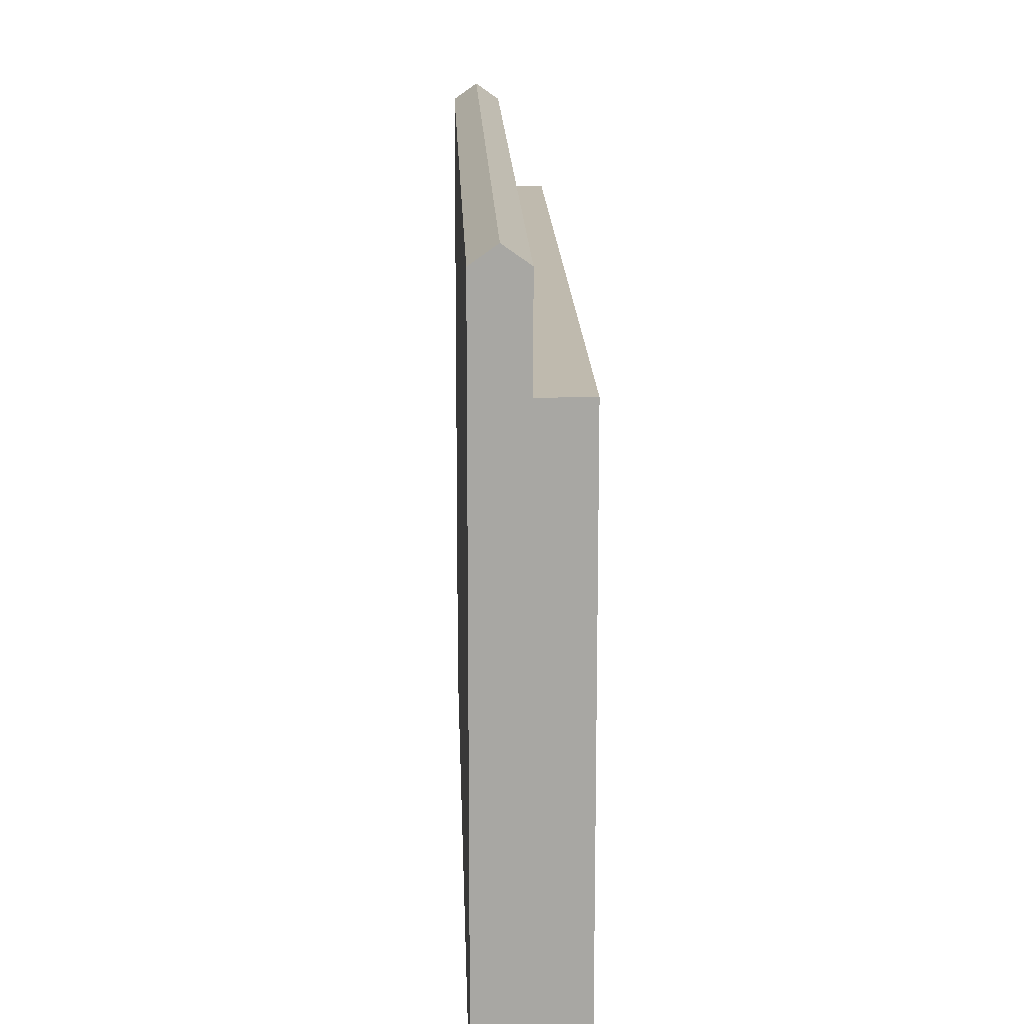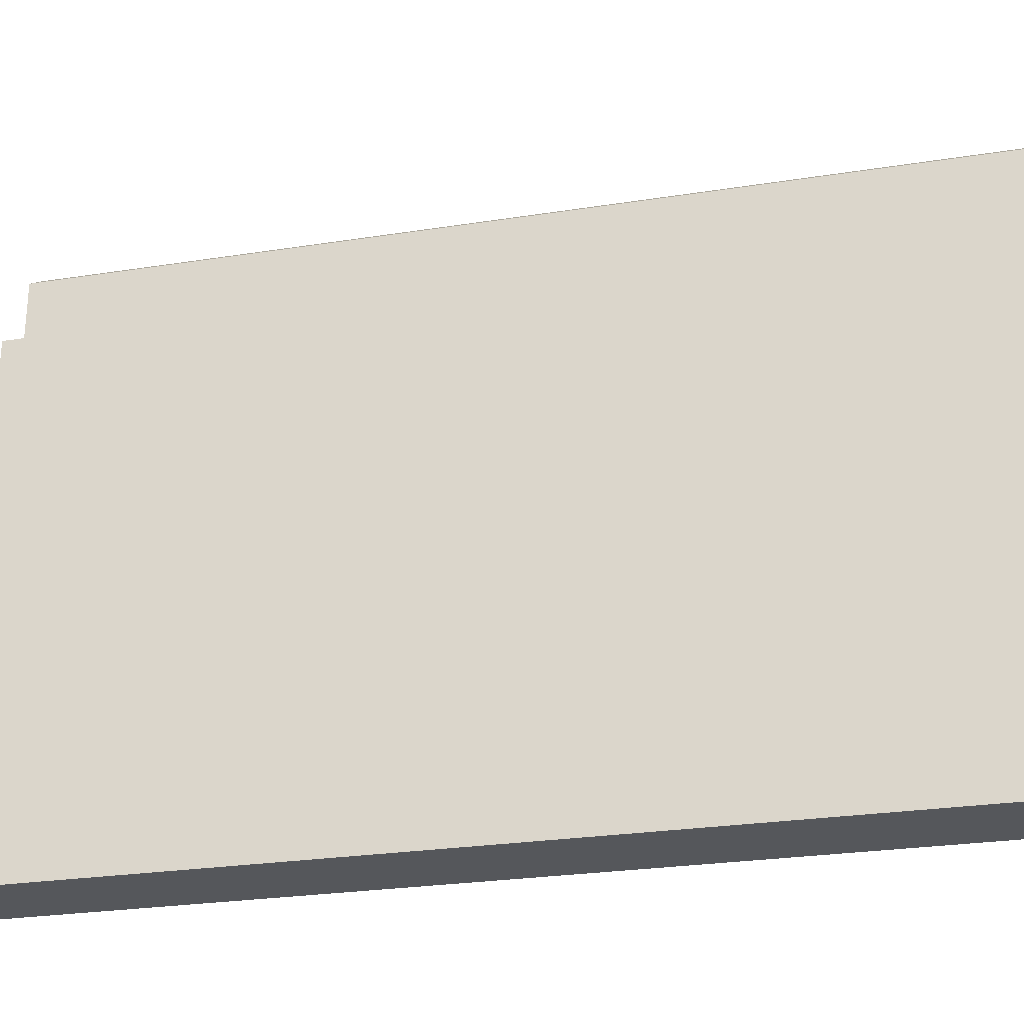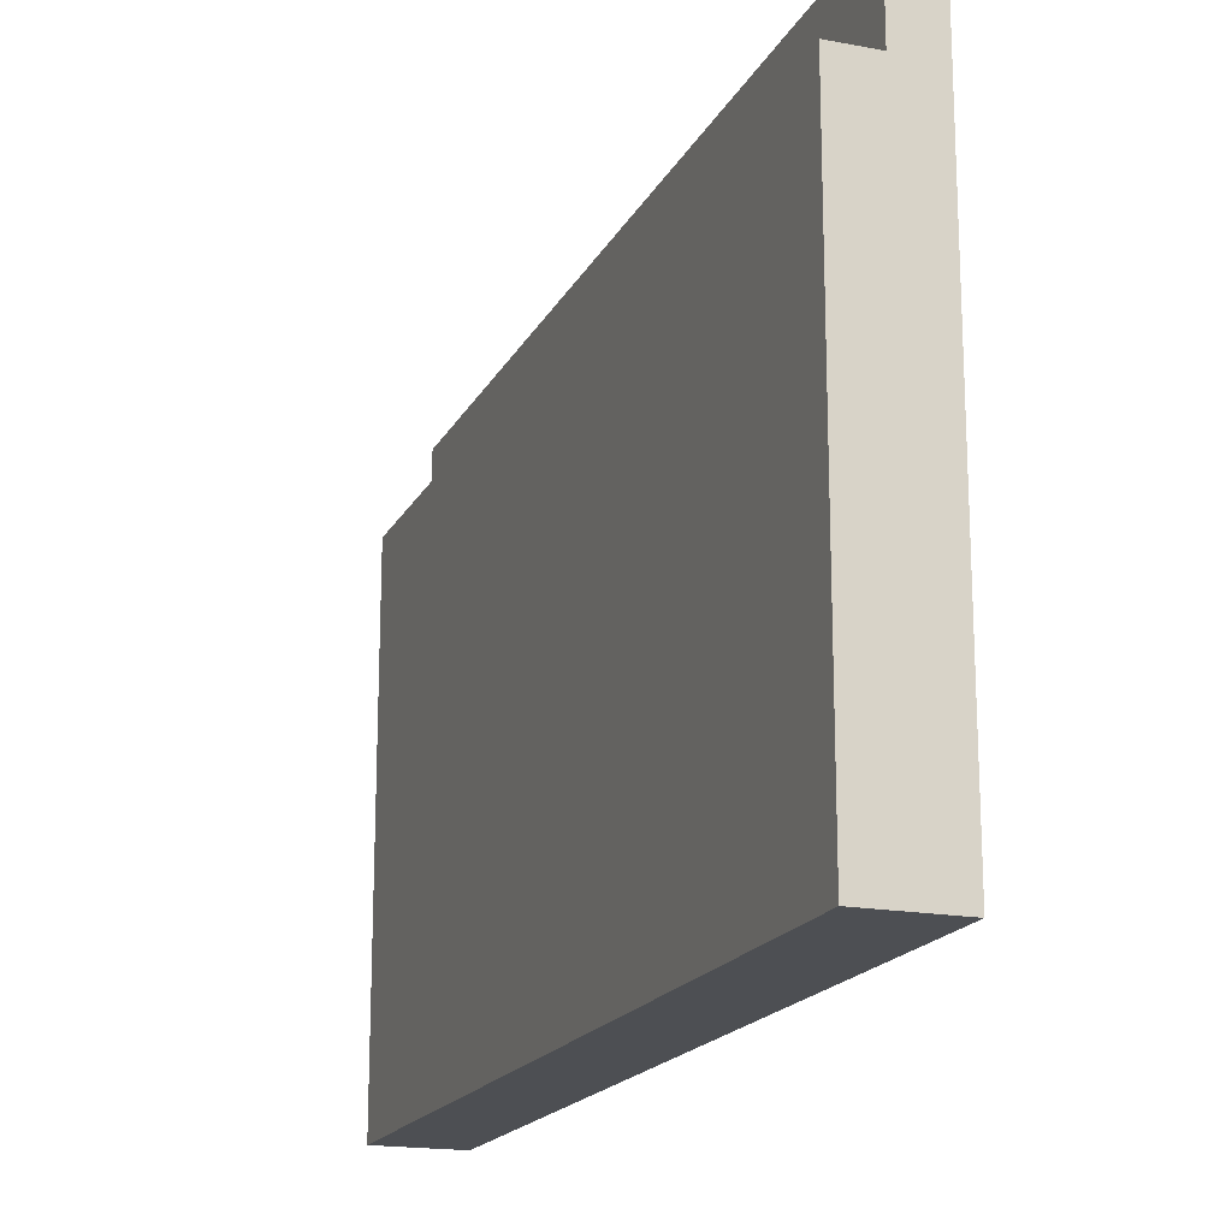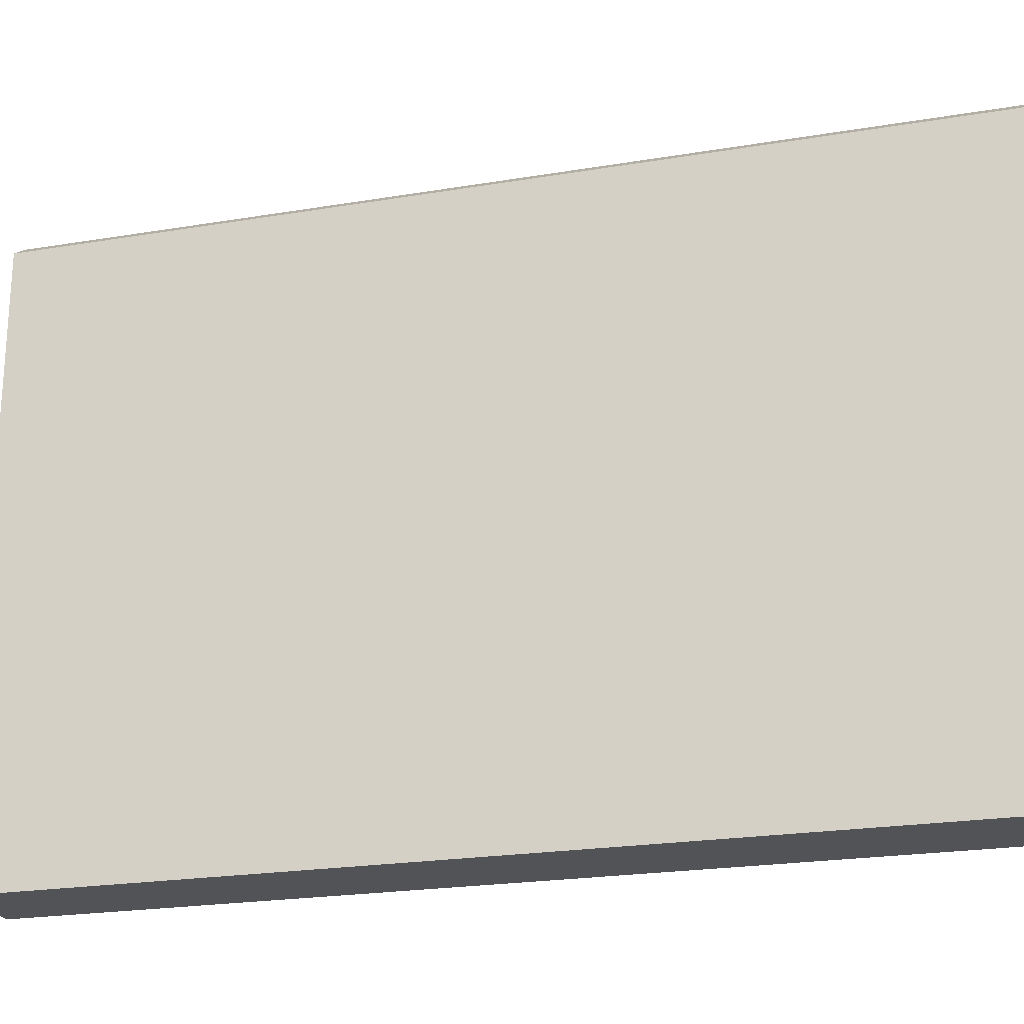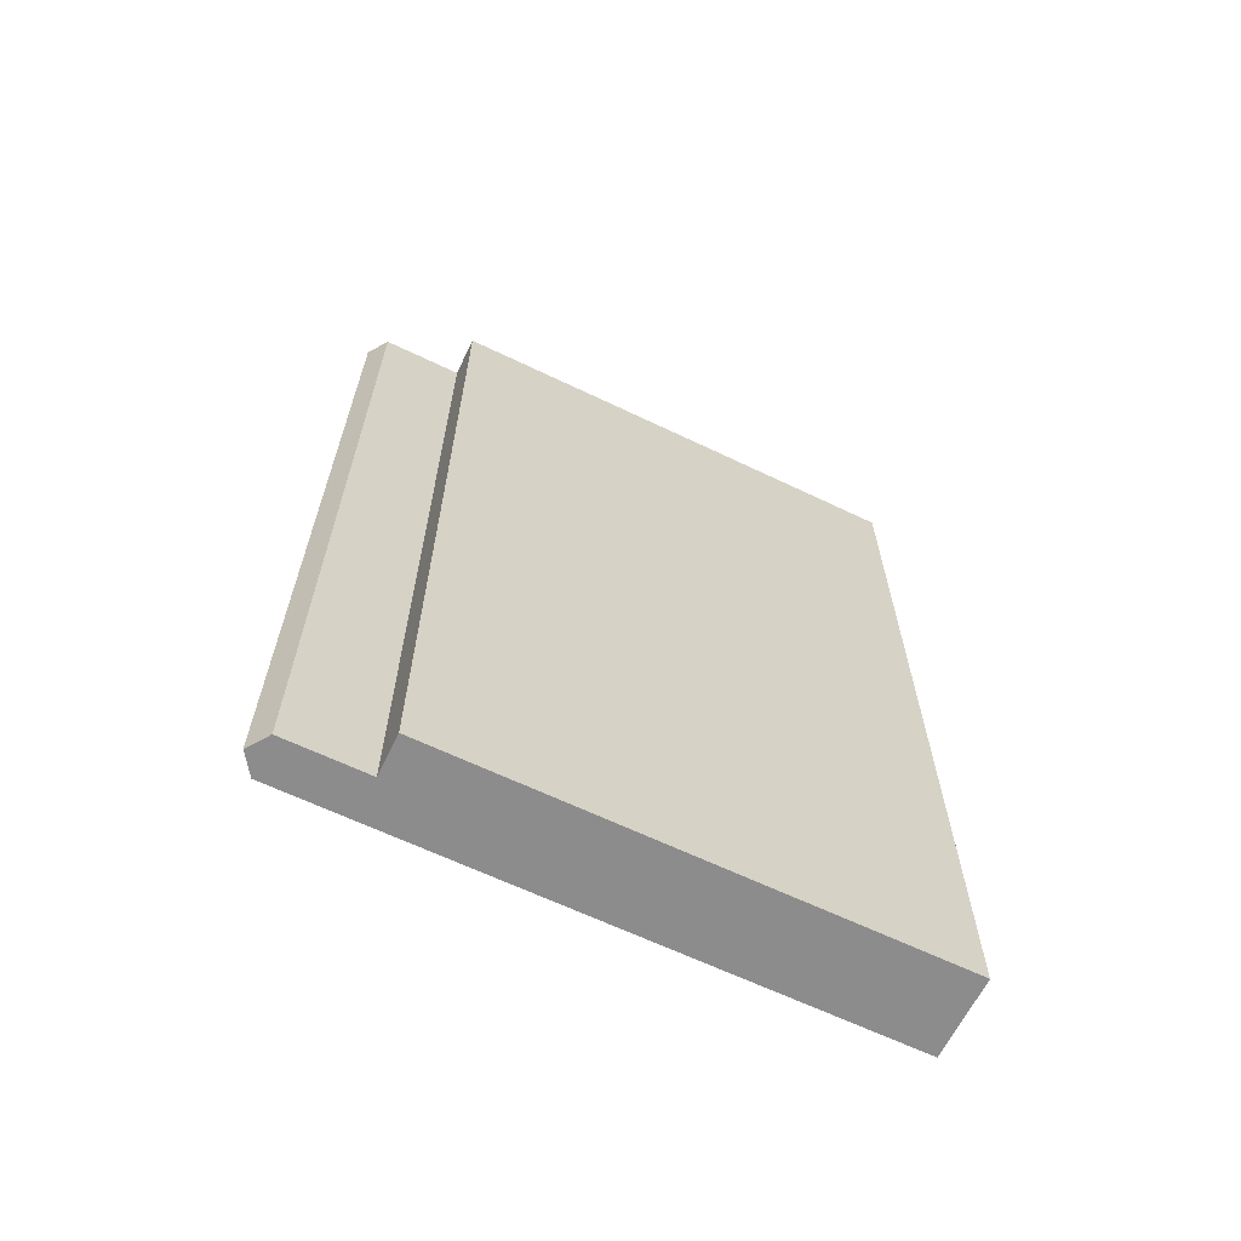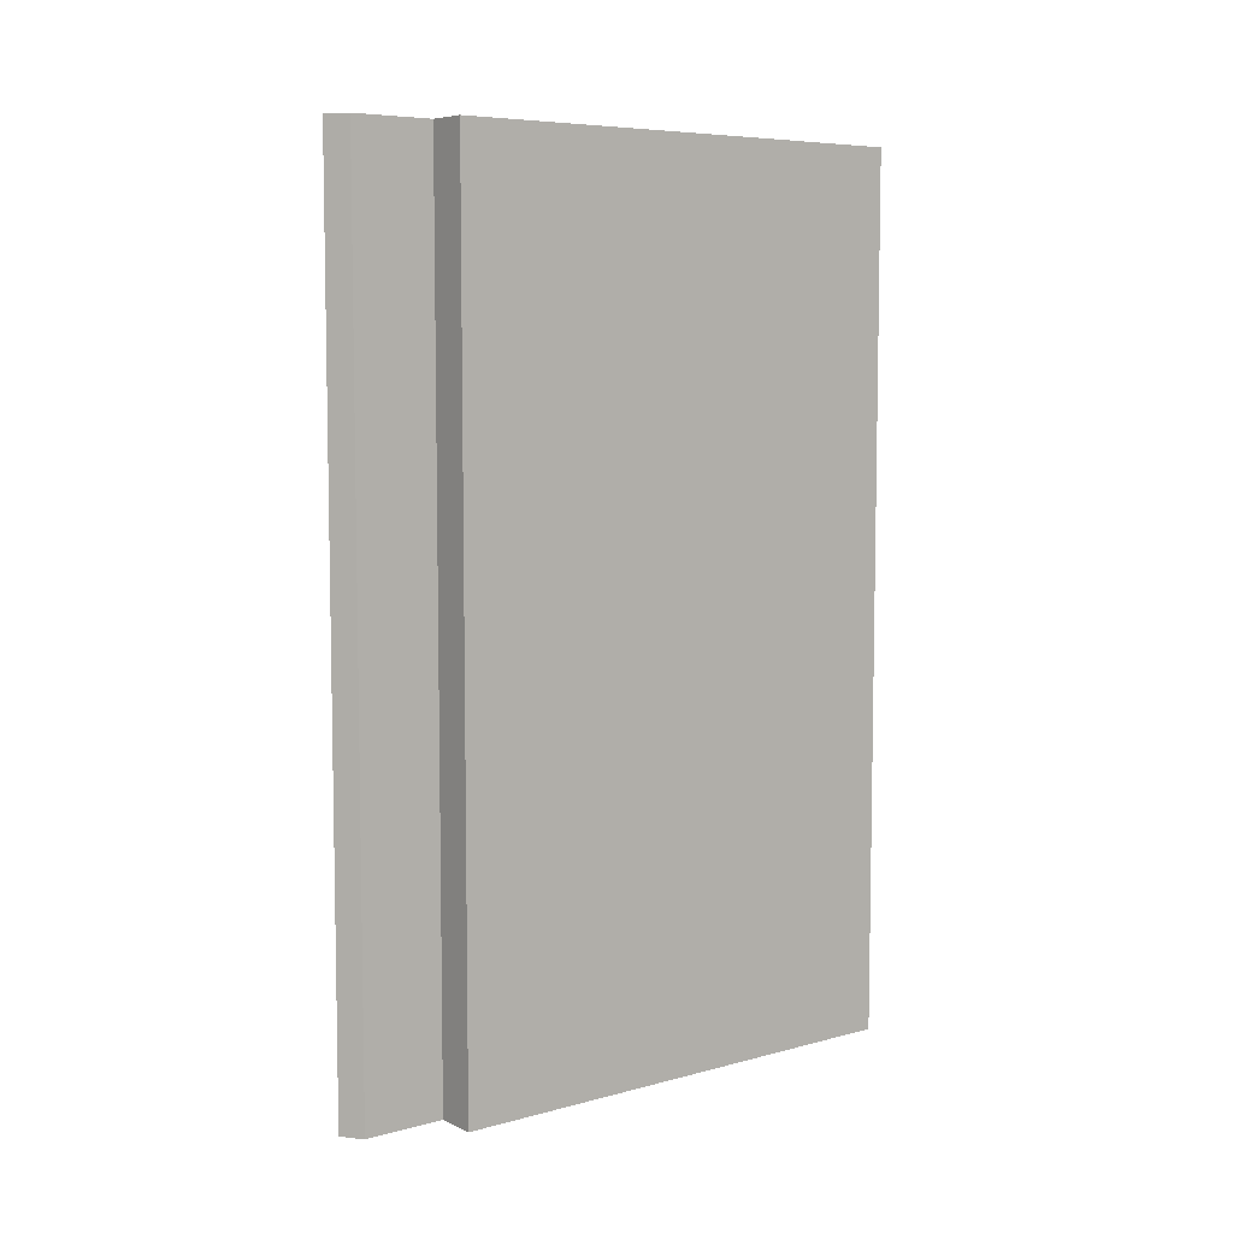
<metadata>
{"format":"obj","ext":"obj","renderer":"f3d","projection":"perspective","resolution":1024,"background":"white","views":[{"elev":15.7,"azim":-1.7,"up":"+Z"},{"elev":-26.4,"azim":103.9,"up":"+Z"},{"elev":-18.0,"azim":160.0,"up":"+Z"},{"elev":-22.5,"azim":-73.9,"up":"+Z"},{"elev":-64.3,"azim":64.2,"up":"+Y"},{"elev":6.9,"azim":52.3,"up":"+Y"}]}
</metadata>
<code>
g wall01.021
v 4.896e-09 -0.06 0
v 0 0.048 0
v 0 0.048 0.06
v 4.896e-09 -0.06 0.06
v 0 0.048 0.06
v 0 0.048 0
v 0.01 0.048 0
v 0.01 0.048 0.06
v 0.005 0.048 0.06
v 0 0.048 0.07
v 0.005 0.048 0.07
v 0.0025 0.048 0.07177
v 0.01 0.048 0
v 0.01 -0.06 0
v 0.01 -0.06 0.06
v 0.01 0.048 0.06
v 0.01 -0.06 0.06
v 0.01 -0.06 0
v 4.896e-09 -0.06 0
v 4.896e-09 -0.06 0.06
v 0.005 -0.06 0.06
v 0.005 -0.06 0.07
v 4.896e-09 -0.06 0.06
v 4.896e-09 -0.06 0.07
v 0.0025 -0.06 0.07177
v 0 0.048 0
v 4.896e-09 -0.06 0
v 0.01 -0.06 0
v 0.01 0.048 0
v 0.005 -0.06 0.06
v 0.005 -0.06 0.07
v 0.005 0.048 0.07
v 0.005 0.048 0.06
v 0.01 0.048 0.06
v 0.01 -0.06 0.06
v 0.005 -0.06 0.06
v 0.005 0.048 0.06
v 0.0025 0.048 0.07177
v 0.0025 -0.06 0.07177
v 4.896e-09 -0.06 0.07
v 0 0.048 0.07
v 0 0.048 0.06
v 0 0.048 0.07
v 4.896e-09 -0.06 0.07
v 4.896e-09 -0.06 0.06
v 0.005 0.048 0.07
v 0.005 -0.06 0.07
v 0.0025 -0.06 0.07177
v 0.0025 0.048 0.07177
g wall01.021_0
f 3 2 1
f 4 3 1
f 7 6 5
f 5 8 7
f 5 9 8
f 9 5 10
f 10 11 9
f 10 12 11
f 15 14 13
f 16 15 13
f 19 18 17
f 17 20 19
f 17 21 20
f 23 21 22
f 22 24 23
f 22 25 24
f 28 27 26
f 29 28 26
f 32 31 30
f 33 32 30
f 36 35 34
f 37 36 34
f 40 39 38
f 41 40 38
f 44 43 42
f 45 44 42
f 48 47 46
f 49 48 46

</code>
